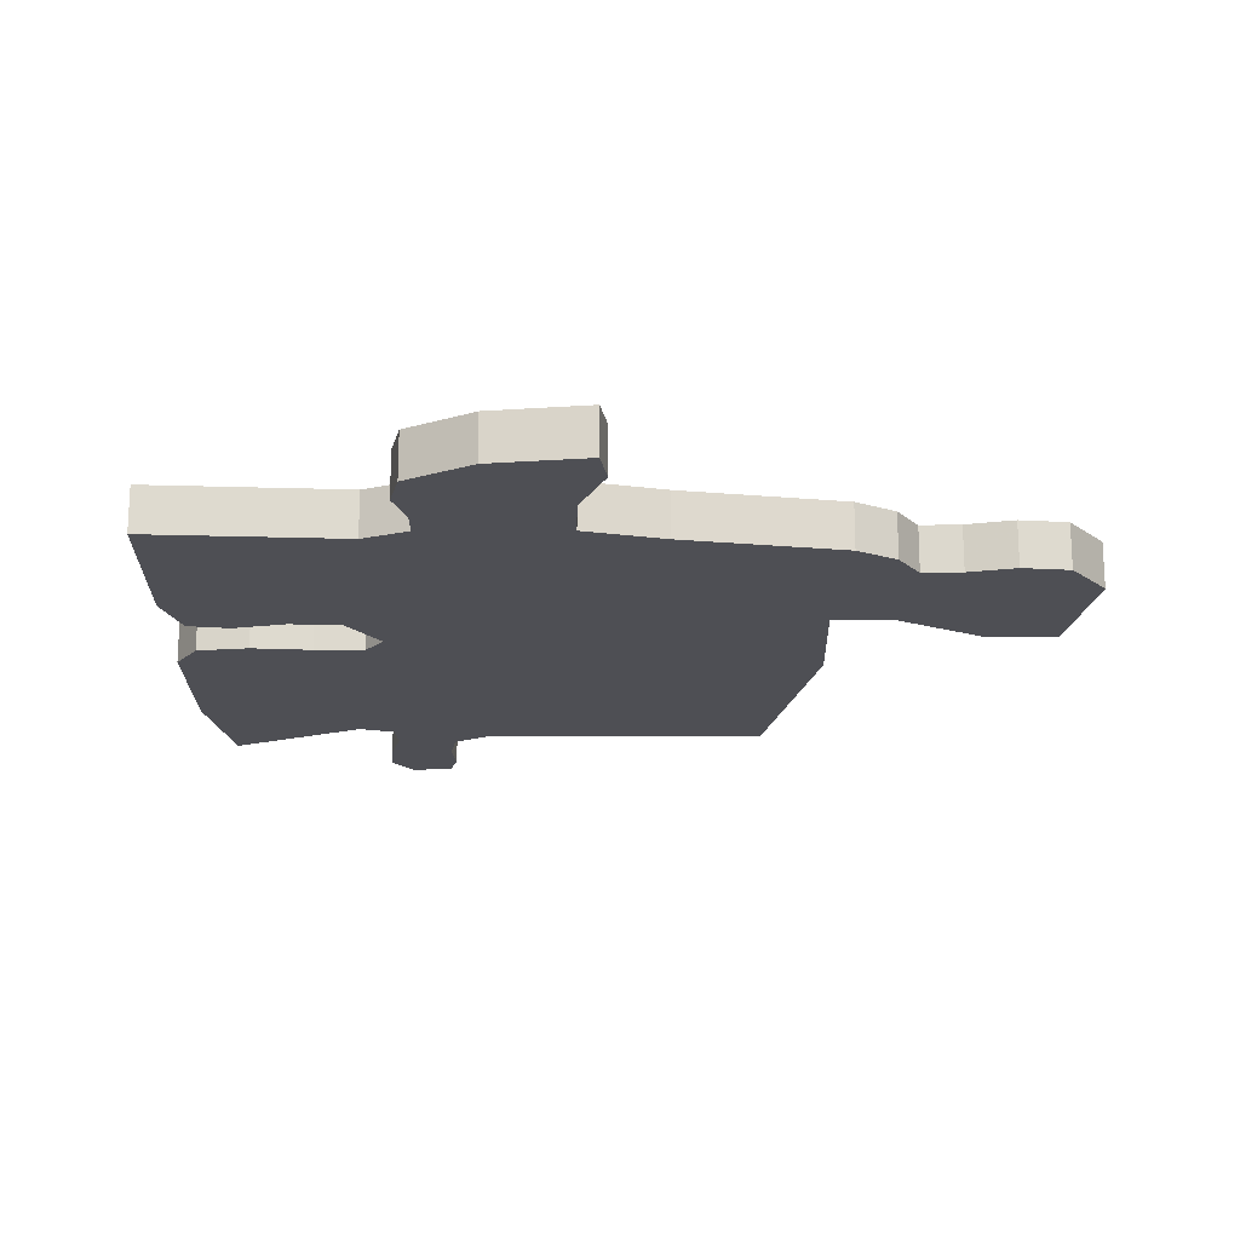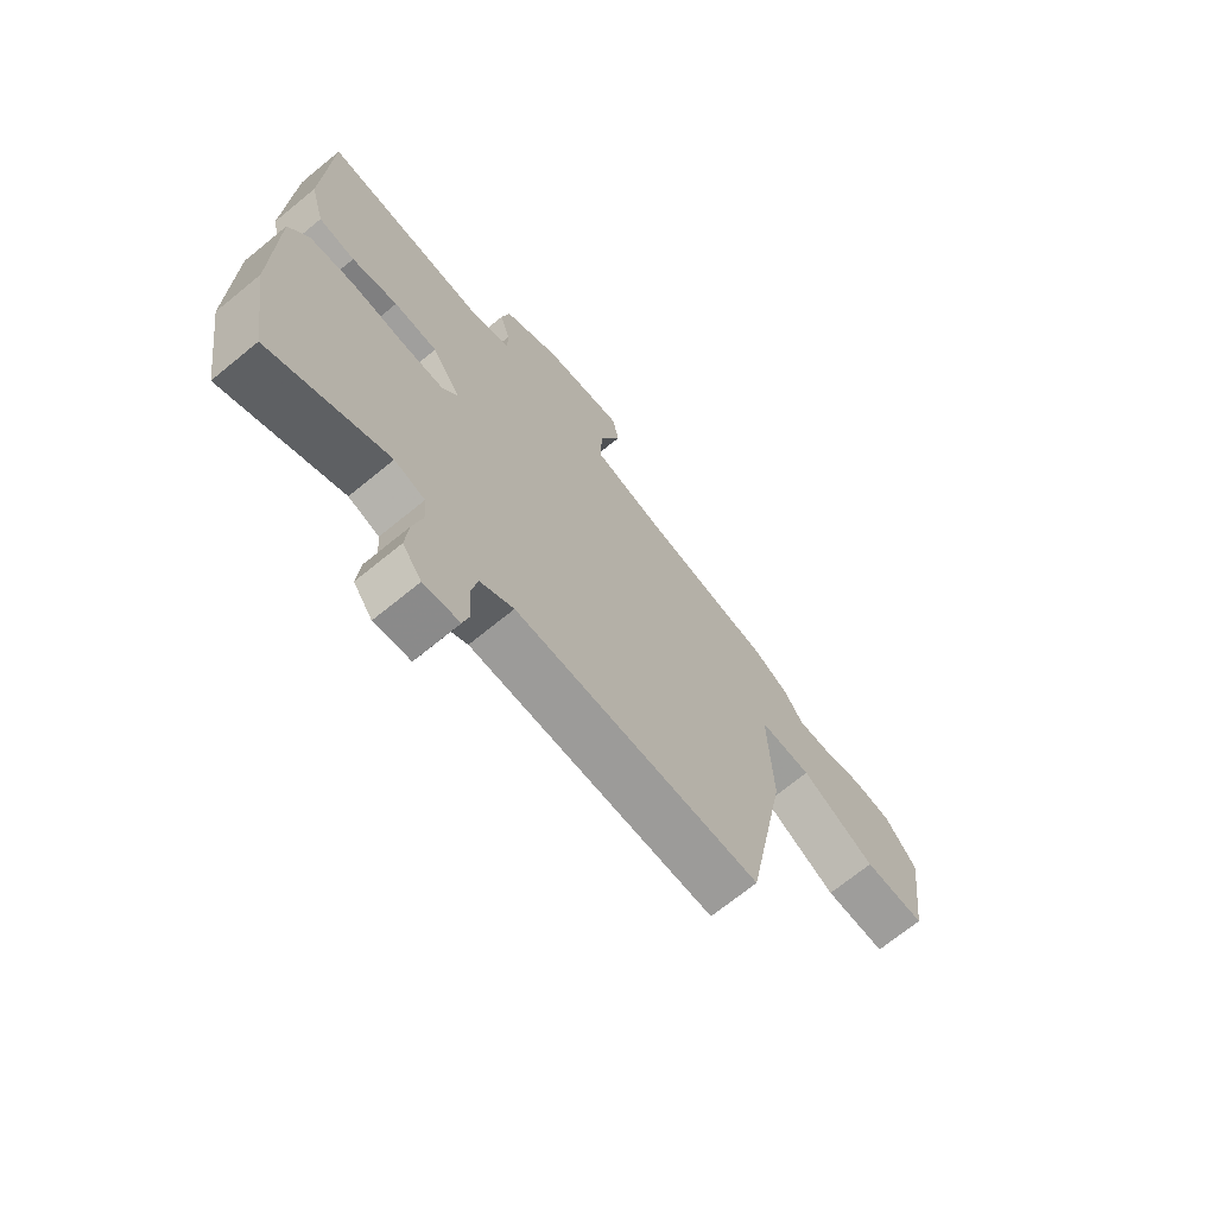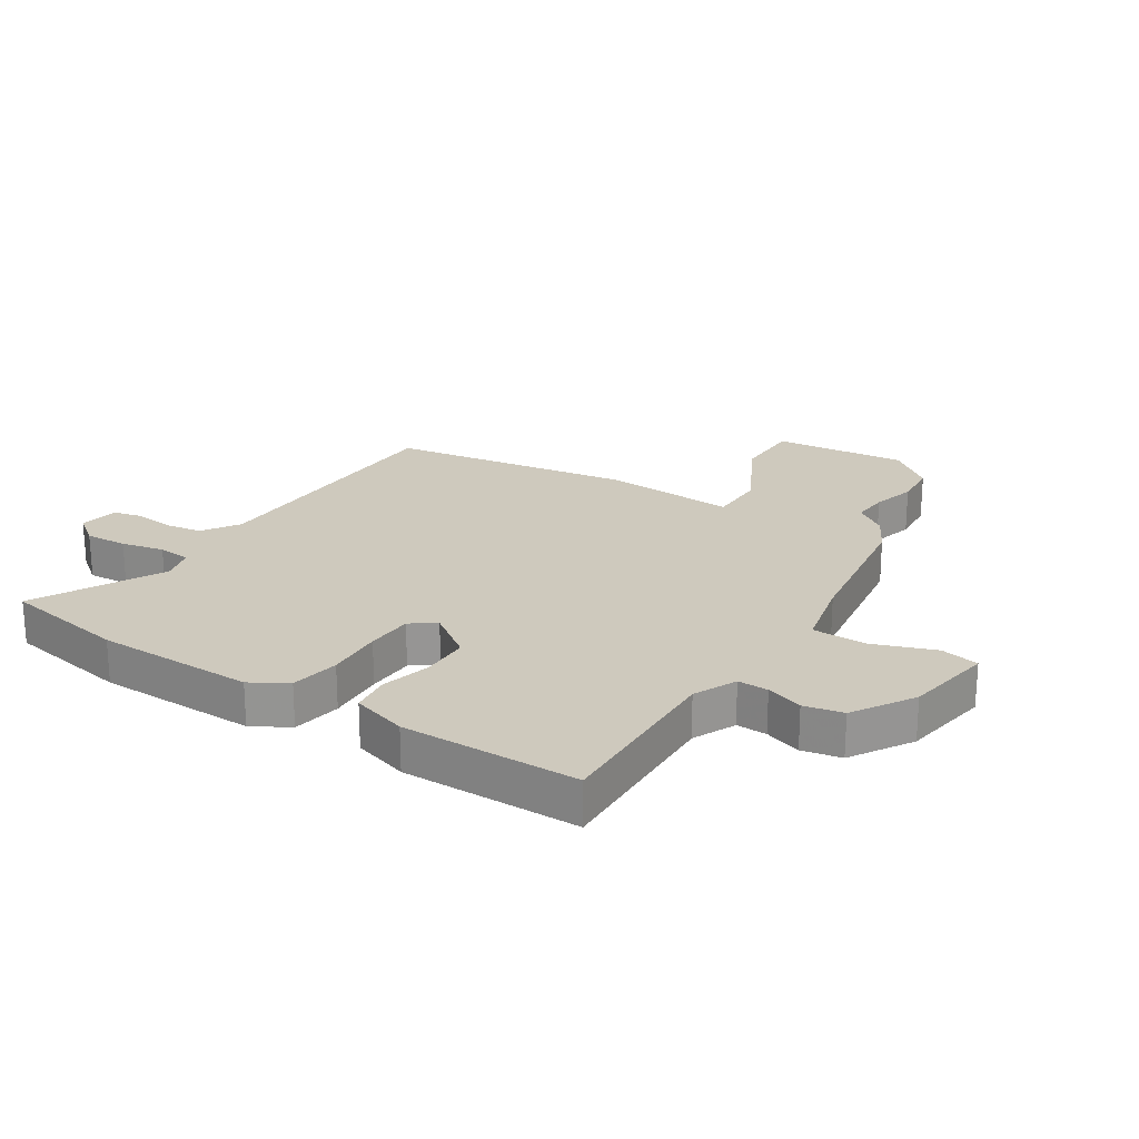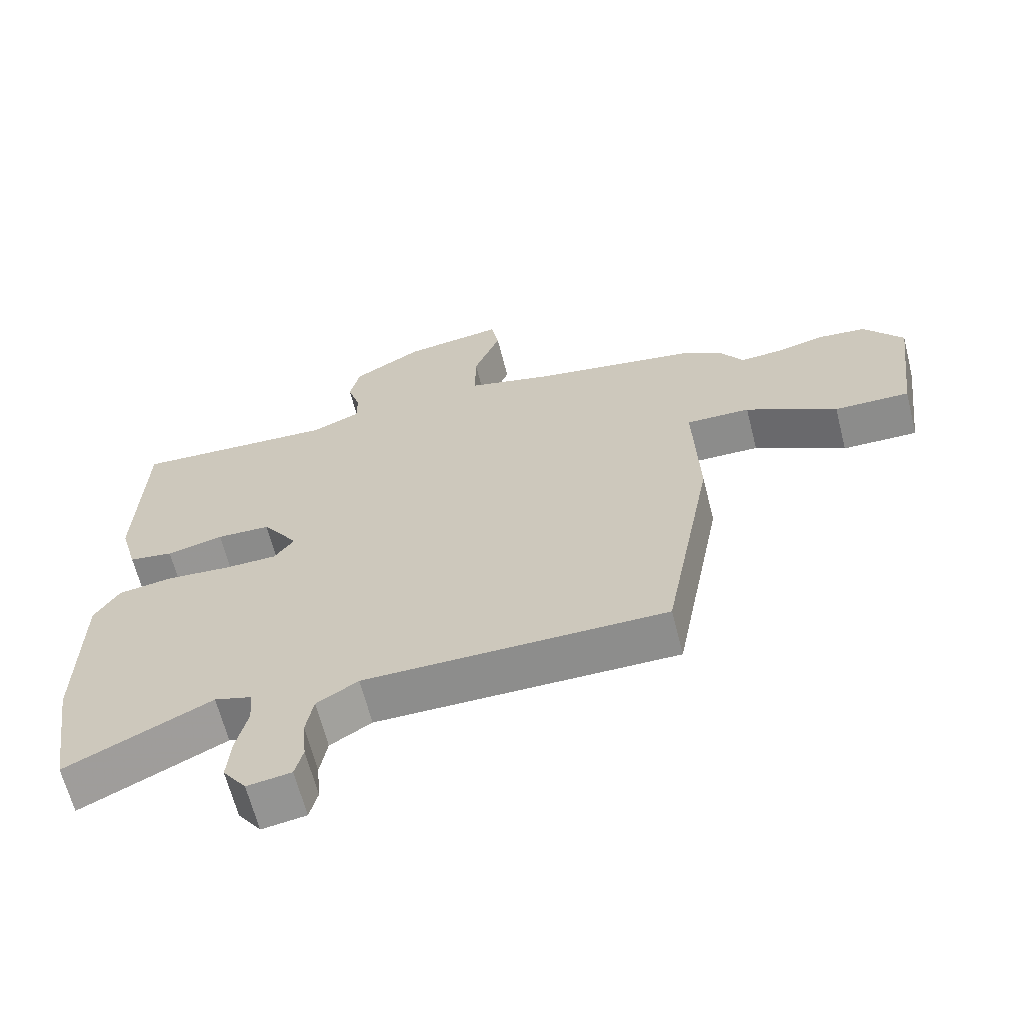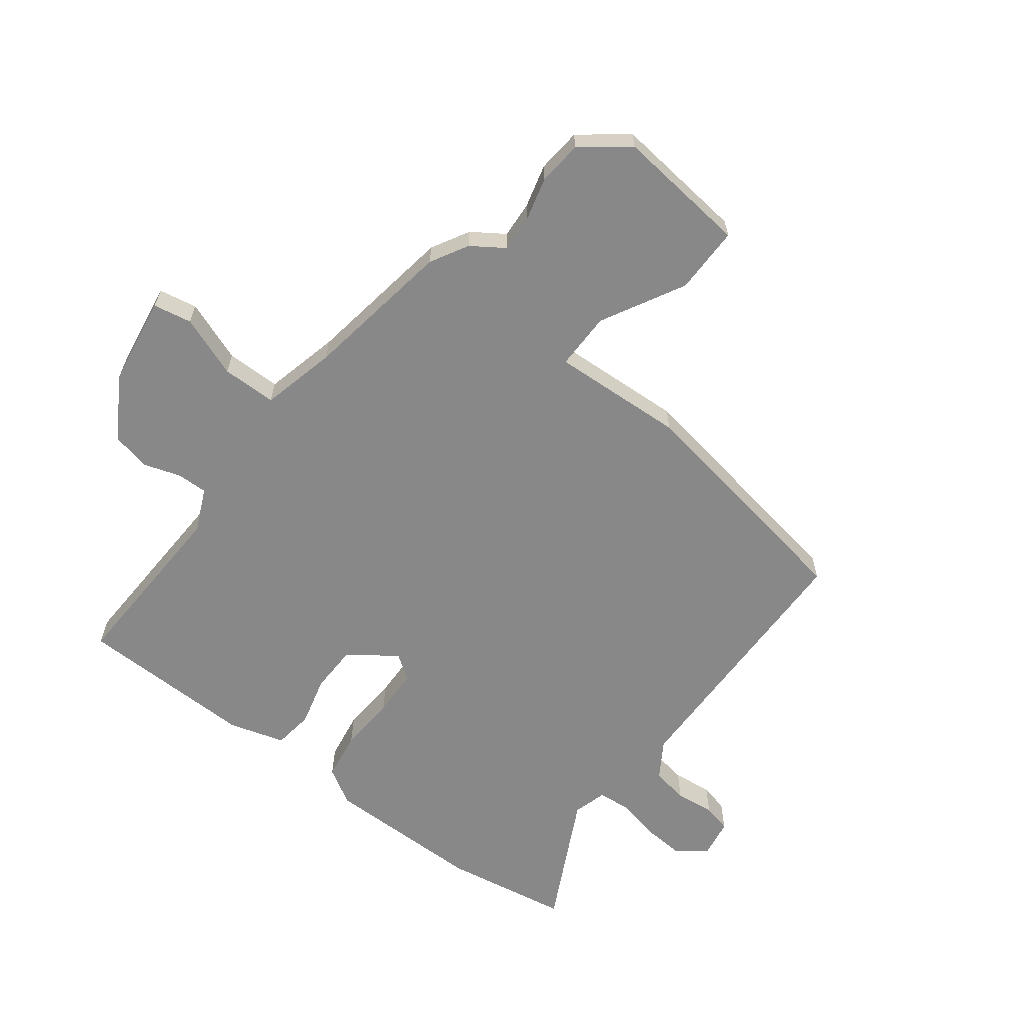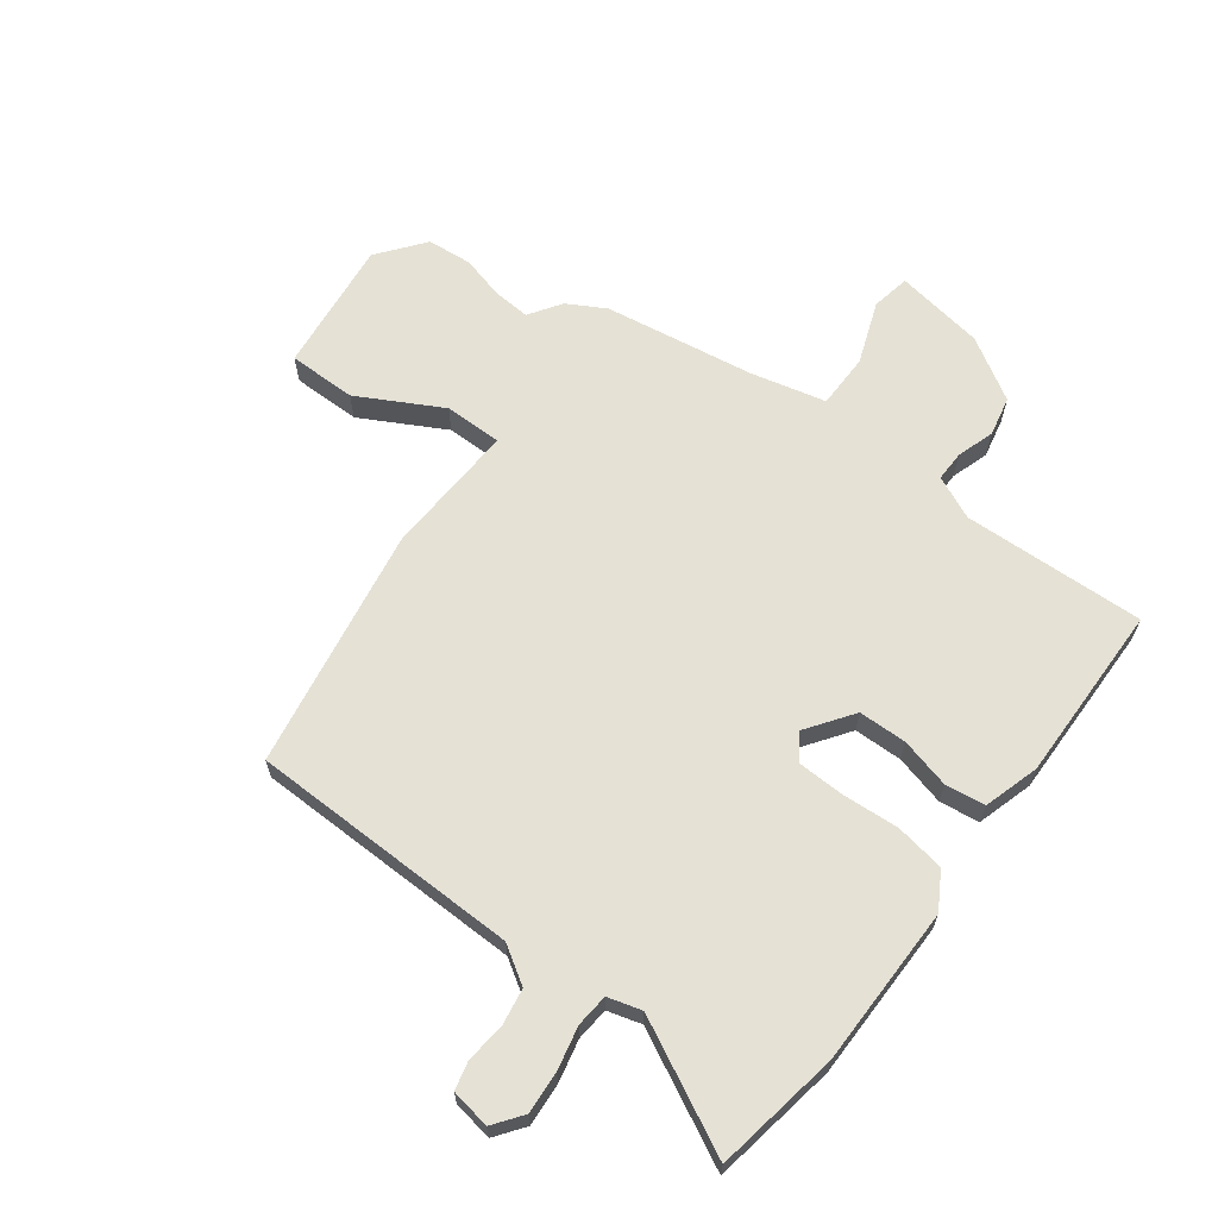
<metadata>
{"format":"obj","ext":"obj","renderer":"f3d","projection":"perspective","resolution":1024,"background":"white","views":[{"elev":-18.3,"azim":-0.3,"up":"+Y"},{"elev":-69.9,"azim":-50.7,"up":"+Z"},{"elev":22.7,"azim":-55.9,"up":"+Y"},{"elev":-64.5,"azim":14.2,"up":"+Z"},{"elev":-62.9,"azim":53.6,"up":"+Y"},{"elev":65.0,"azim":-142.2,"up":"+Y"}]}
</metadata>
<code>
v 0.469 0.07 0.425
v 0.531 0.07 0.389
v 0.566 0.07 0.335
v 0.627 0.07 0.338
v 0.7 0.07 0.356
v 0.774 0.07 0.348
v 0.833 0.07 0.27
v 0.805 0.07 0.049
v 0.692 0.07 0.051
v 0.555 0.07 0.128
v 0.459 0.07 0.13
v 0.467 0.07 -0.092
v 0.393 0.07 -0.493
v -0.058 0.07 -0.493
v -0.12 0.07 -0.531
v -0.131 0.07 -0.592
v -0.125 0.07 -0.658
v -0.137 0.07 -0.705
v -0.203 0.07 -0.715
v -0.238 0.07 -0.666
v -0.232 0.07 -0.596
v -0.215 0.07 -0.525
v -0.219 0.07 -0.47
v -0.275 0.07 -0.453
v -0.491 0.07 -0.558
v -0.523 0.07 -0.349
v -0.52 0.07 -0.083
v -0.483 0.07 -0.023
v -0.401 0.07 -0.011
v -0.306 0.07 -0.019
v -0.227 0.07 -0.018
v -0.197 0.07 0.023
v -0.251 0.07 0.102
v -0.331 0.07 0.105
v -0.415 0.07 0.085
v -0.481 0.07 0.095
v -0.507 0.07 0.188
v -0.497 0.07 0.484
v -0.194 0.07 0.467
v -0.122 0.07 0.498
v -0.122 0.07 0.549
v -0.141 0.07 0.611
v -0.126 0.07 0.676
v -0.023 0.07 0.736
v 0.126 0.07 0.757
v 0.137 0.07 0.693
v 0.097 0.07 0.591
v 0.096 0.07 0.5
v 0.22 0.07 0.468
v 0.469 0 0.425
v 0.531 0 0.389
v 0.566 0 0.335
v 0.627 0 0.338
v 0.7 0 0.356
v 0.774 0 0.348
v 0.833 0 0.27
v 0.805 0 0.049
v 0.692 0 0.051
v 0.555 0 0.128
v 0.459 0 0.13
v 0.467 0 -0.092
v 0.393 0 -0.493
v -0.058 0 -0.493
v -0.12 0 -0.531
v -0.131 0 -0.592
v -0.125 0 -0.658
v -0.137 0 -0.705
v -0.203 0 -0.715
v -0.238 0 -0.666
v -0.232 0 -0.596
v -0.215 0 -0.525
v -0.219 0 -0.47
v -0.275 0 -0.453
v -0.491 0 -0.558
v -0.523 0 -0.349
v -0.52 0 -0.083
v -0.483 0 -0.023
v -0.401 0 -0.011
v -0.306 0 -0.019
v -0.227 0 -0.018
v -0.197 0 0.023
v -0.251 0 0.102
v -0.331 0 0.105
v -0.415 0 0.085
v -0.481 0 0.095
v -0.507 0 0.188
v -0.497 0 0.484
v -0.194 0 0.467
v -0.122 0 0.498
v -0.122 0 0.549
v -0.141 0 0.611
v -0.126 0 0.676
v -0.023 0 0.736
v 0.126 0 0.757
v 0.137 0 0.693
v 0.097 0 0.591
v 0.096 0 0.5
v 0.22 0 0.468
f 44 45 46 47
f 44 47 48
f 41 42 43 44
f 40 41 44 48
f 39 40 48 49
f 37 38 39
f 34 35 36 37
f 33 34 37 39
f 32 33 39 49
f 27 28 29 30
f 27 30 31
f 24 25 26 27
f 23 24 27 31
f 22 23 31 32
f 20 21 22
f 19 20 22
f 16 17 18 19
f 15 16 19 22
f 14 15 22 32
f 11 12 13 14
f 7 8 9 10
f 7 10 11
f 4 5 6 7
f 3 4 7 11
f 11 14 32 49
f 3 11 49
f 1 2 3 49
f 96 95 94 93
f 97 96 93
f 93 92 91 90
f 97 93 90 89
f 98 97 89 88
f 88 87 86
f 86 85 84 83
f 88 86 83 82
f 98 88 82 81
f 79 78 77 76
f 80 79 76
f 76 75 74 73
f 80 76 73 72
f 81 80 72 71
f 71 70 69
f 71 69 68
f 68 67 66 65
f 71 68 65 64
f 81 71 64 63
f 63 62 61 60
f 59 58 57 56
f 60 59 56
f 56 55 54 53
f 60 56 53 52
f 98 81 63 60
f 98 60 52
f 98 52 51 50
f 1 50 51 2
f 2 51 52 3
f 3 52 53 4
f 4 53 54 5
f 5 54 55 6
f 6 55 56 7
f 7 56 57 8
f 8 57 58 9
f 9 58 59 10
f 10 59 60 11
f 11 60 61 12
f 12 61 62 13
f 13 62 63 14
f 14 63 64 15
f 15 64 65 16
f 16 65 66 17
f 17 66 67 18
f 18 67 68 19
f 19 68 69 20
f 20 69 70 21
f 21 70 71 22
f 22 71 72 23
f 23 72 73 24
f 24 73 74 25
f 25 74 75 26
f 26 75 76 27
f 27 76 77 28
f 28 77 78 29
f 29 78 79 30
f 30 79 80 31
f 31 80 81 32
f 32 81 82 33
f 33 82 83 34
f 34 83 84 35
f 35 84 85 36
f 36 85 86 37
f 37 86 87 38
f 38 87 88 39
f 39 88 89 40
f 40 89 90 41
f 41 90 91 42
f 42 91 92 43
f 43 92 93 44
f 44 93 94 45
f 45 94 95 46
f 46 95 96 47
f 47 96 97 48
f 48 97 98 49
f 49 98 50 1

</code>
